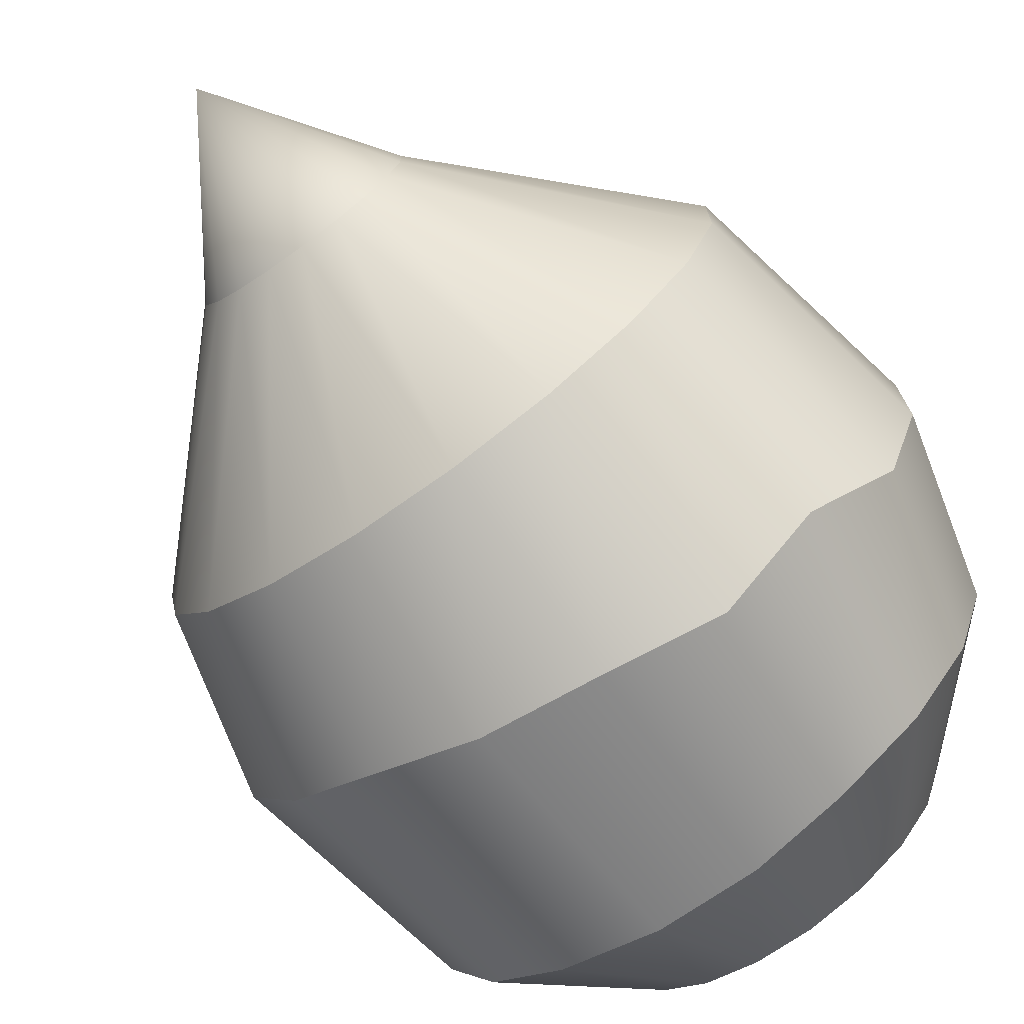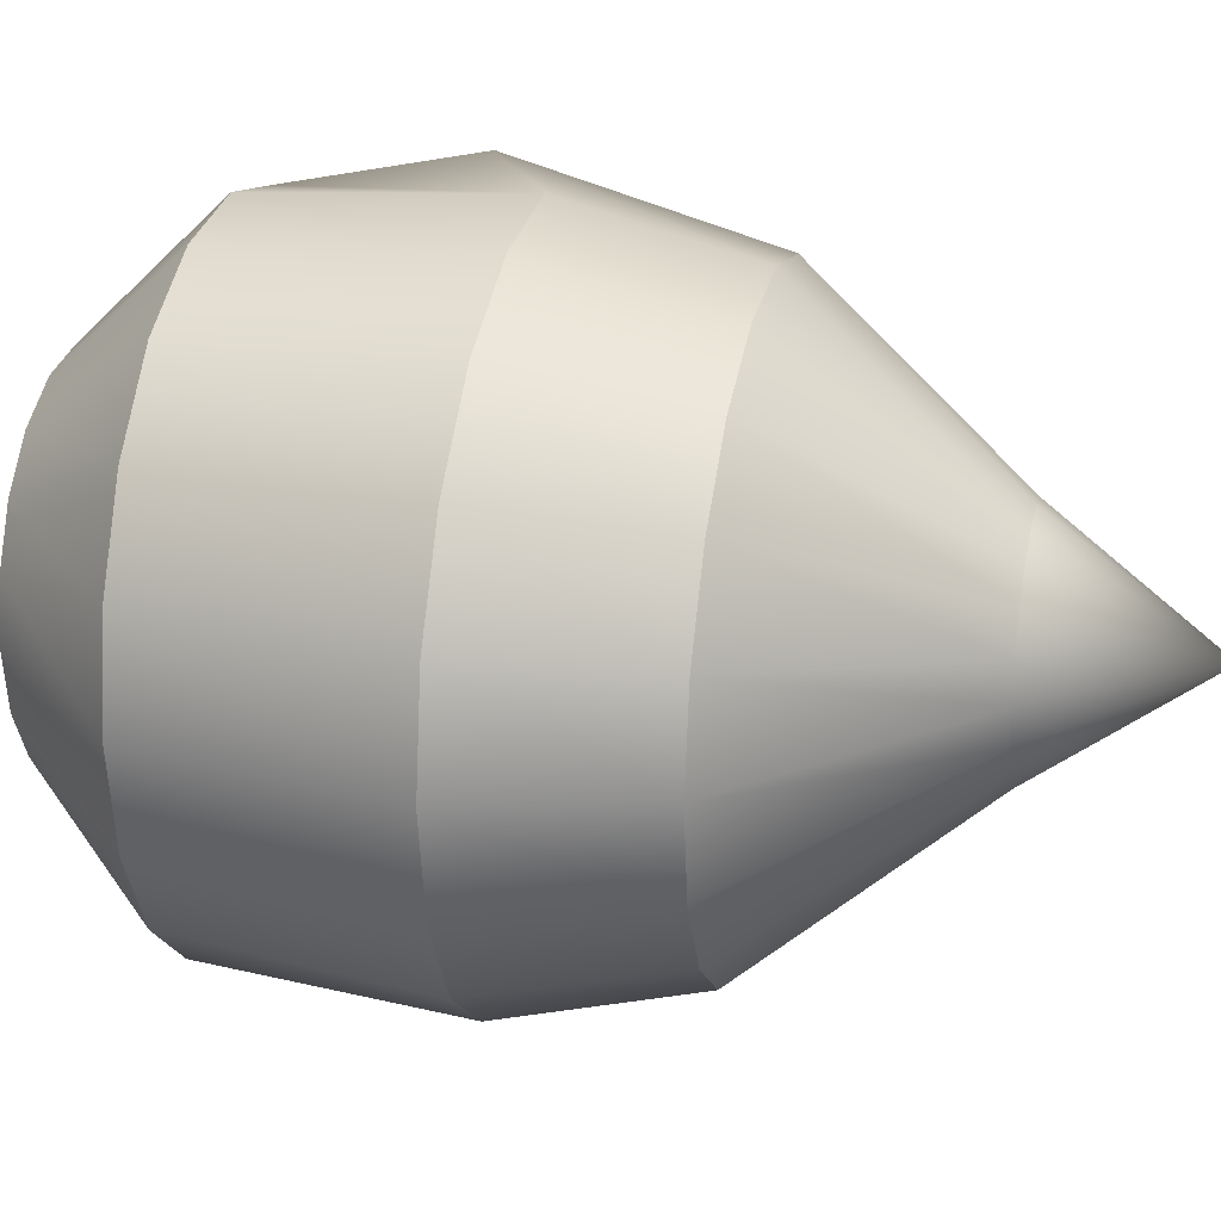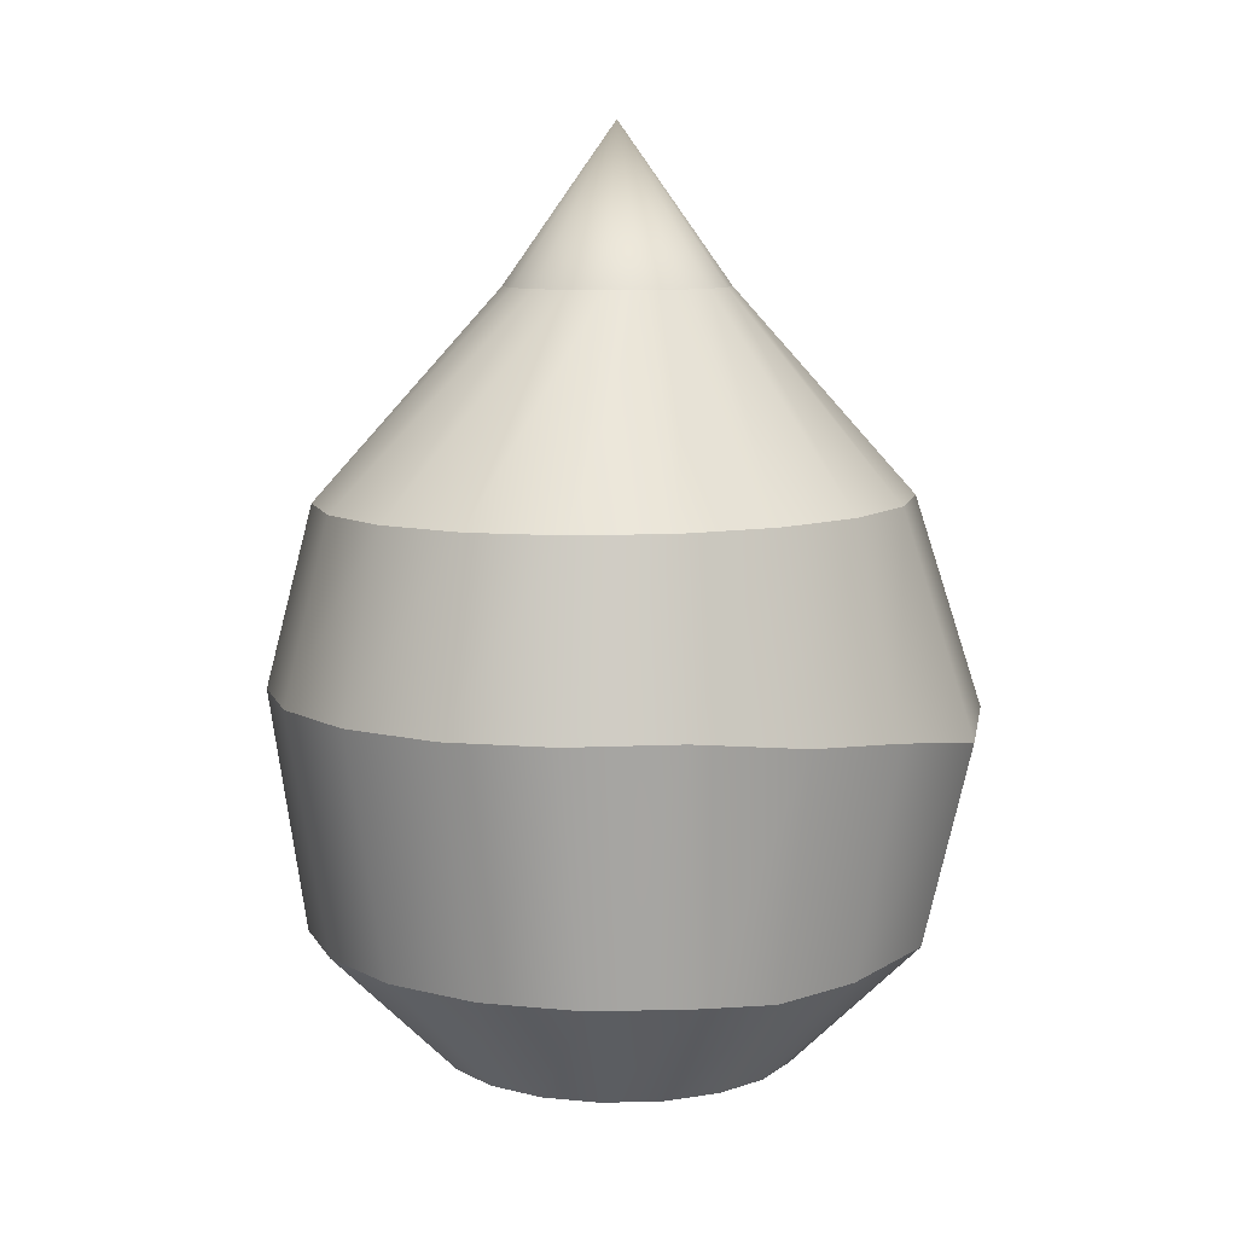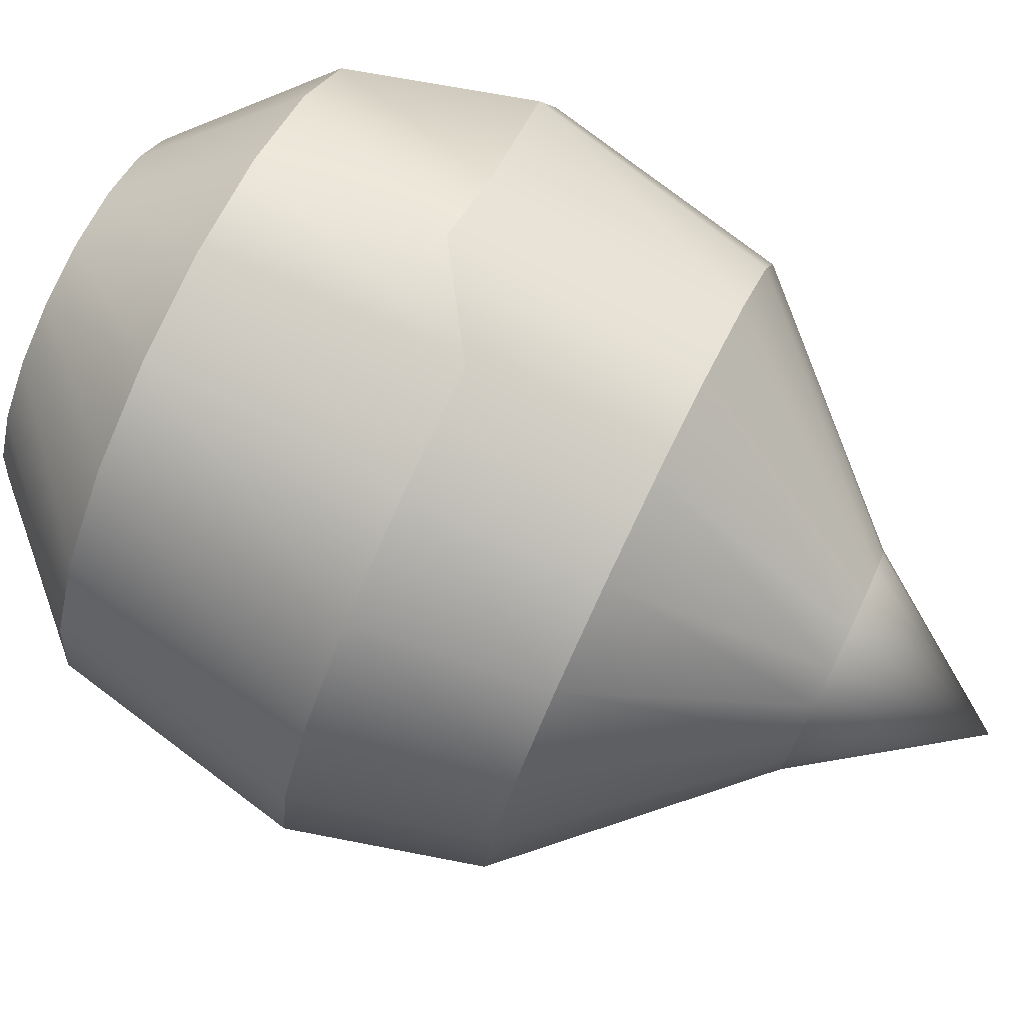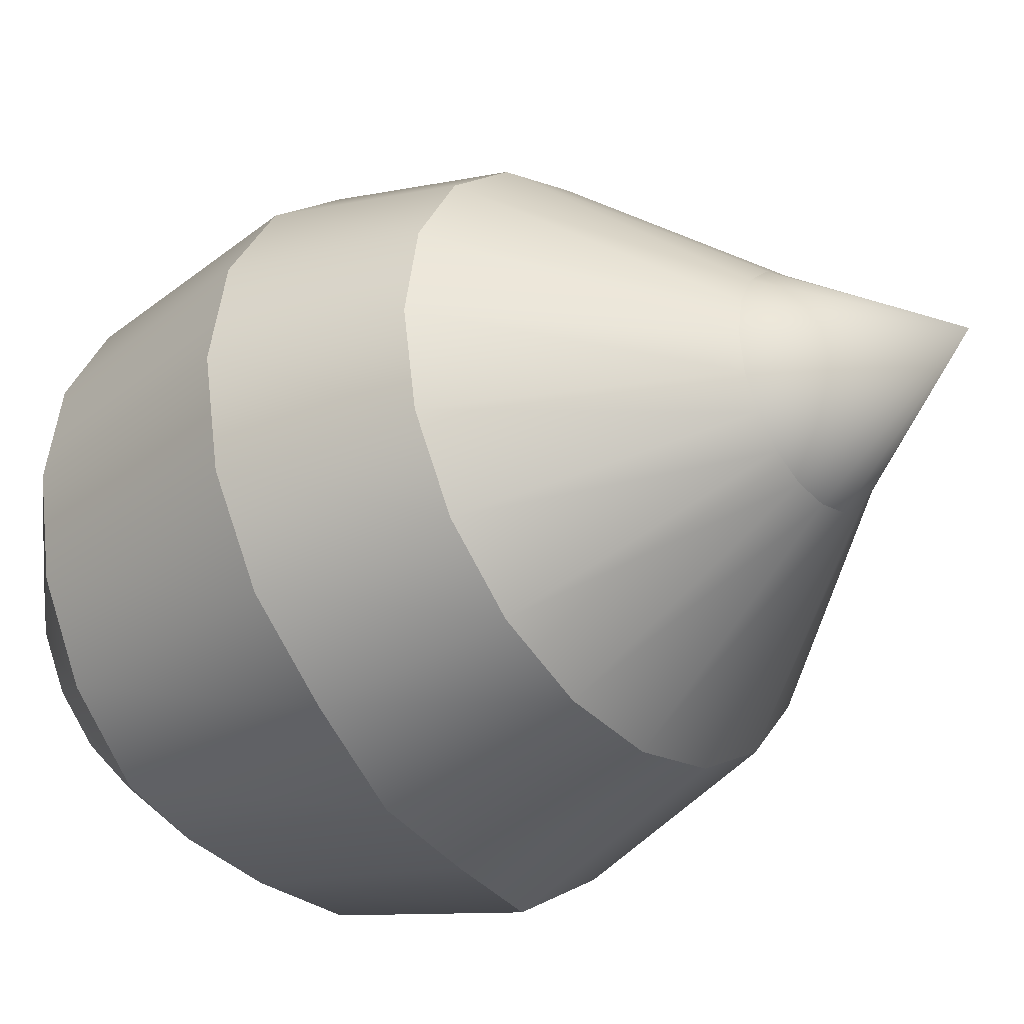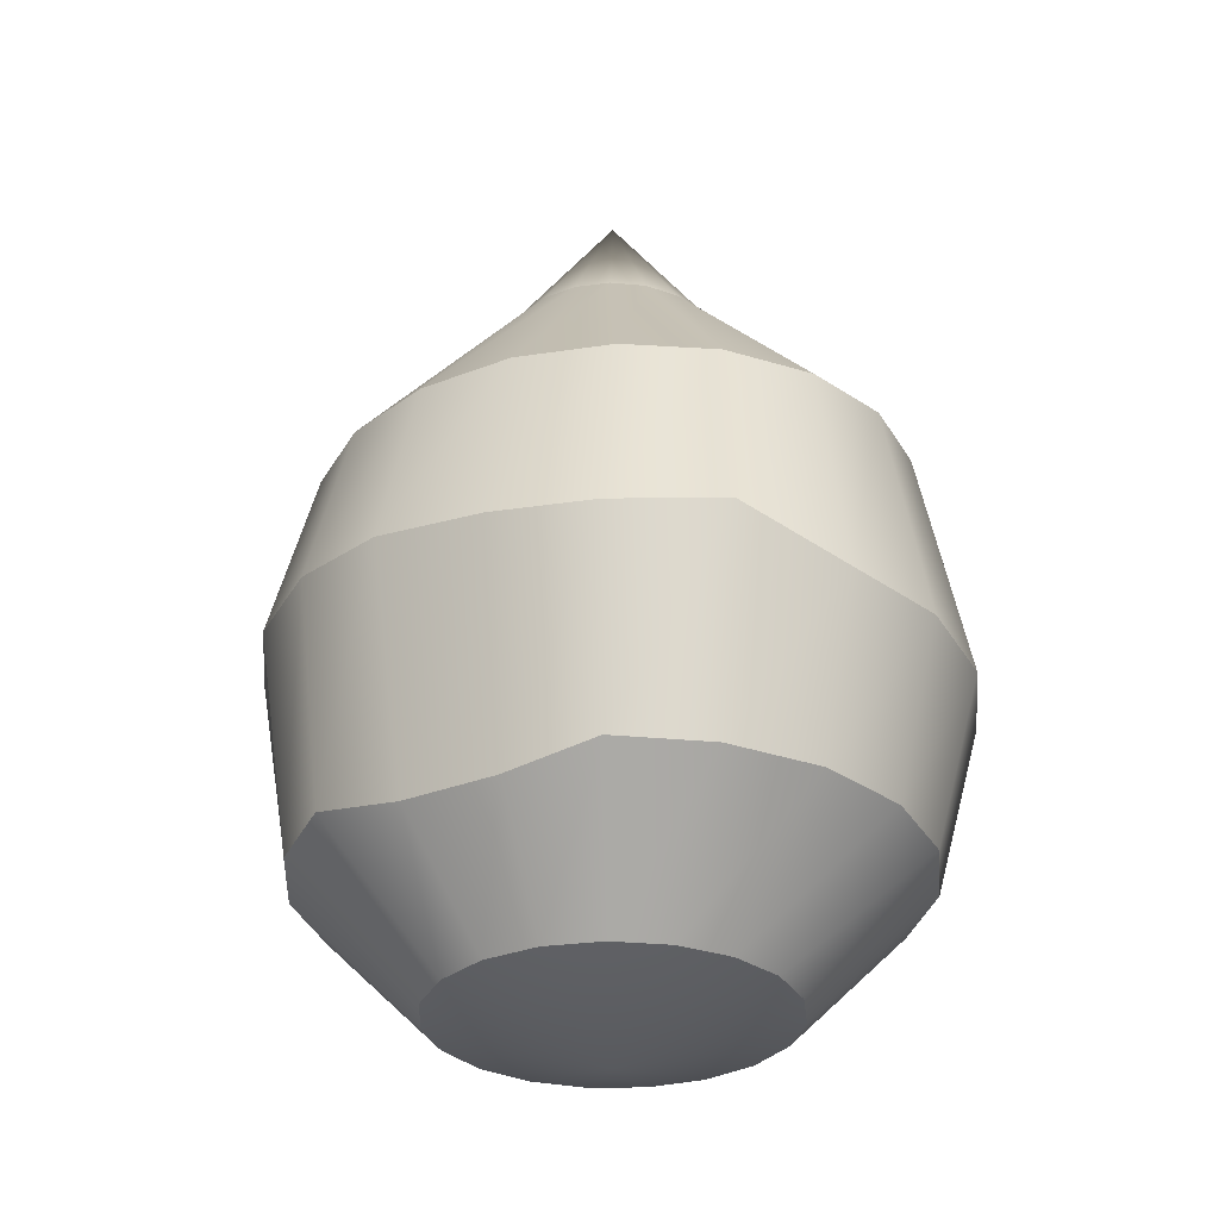
<metadata>
{"format":"obj","ext":"obj","renderer":"f3d","projection":"perspective","resolution":1024,"background":"white","views":[{"elev":-74.5,"azim":-144.0,"up":"+Z"},{"elev":24.9,"azim":102.6,"up":"+Z"},{"elev":9.3,"azim":133.4,"up":"+Y"},{"elev":78.2,"azim":115.8,"up":"+Z"},{"elev":-31.4,"azim":127.3,"up":"+Z"},{"elev":-30.6,"azim":-154.7,"up":"+Y"}]}
</metadata>
<code>
g default
v 0.7372 0.2422 -2.105
v 0.6588 0.2422 -2.25
v 0.5377 0.2422 -2.361
v 0.387 0.2422 -2.428
v 0.223 0.2422 -2.441
v 0.06342 0.2422 -2.401
v -0.07438 0.2422 -2.311
v -0.1755 0.2422 -2.181
v -0.2289 0.2422 -2.025
v -0.2289 0.2422 -1.861
v -0.1755 0.2422 -1.705
v -0.07438 0.2422 -1.575
v 0.06342 0.2422 -1.485
v 0.223 0.2422 -1.445
v 0.387 0.2422 -1.458
v 0.5377 0.2422 -1.524
v 0.6588 0.2422 -1.636
v 0.7372 0.2422 -1.78
v 0.7643 0.2422 -1.943
v 1.083 0.6082 -2.224
v 0.9477 0.6082 -2.475
v 0.7379 0.6082 -2.668
v 0.4769 0.5675 -2.704
v 0.1927 0.5675 -2.728
v -0.08361 0.6082 -2.736
v -0.3223 0.6082 -2.58
v -0.4974 0.6082 -2.355
v -0.5899 0.6082 -2.085
v -0.5899 0.6082 -1.8
v -0.4974 0.6082 -1.531
v -0.3223 0.6082 -1.306
v -0.08361 0.6082 -1.15
v 0.1927 0.6082 -1.08
v 0.4769 0.6082 -1.103
v 0.7379 0.6082 -1.218
v 0.9477 0.6082 -1.411
v 1.083 0.6082 -1.662
v 1.13 0.6082 -1.943
v 1.21 1.298 -2.229
v 1.053 1.298 -2.49
v 0.8112 1.298 -2.691
v 0.5098 1.26 -2.834
v 0.1817 1.228 -2.861
v -0.1374 1.182 -2.859
v -0.413 1.214 -2.679
v -0.6152 1.108 -2.419
v -0.7221 1.108 -2.107
v -0.7221 1.108 -1.778
v -0.6152 1.108 -1.467
v -0.324 1.115 -1.284
v -0.08128 1.122 -1.034
v 0.1817 1.298 -1.038
v 0.5098 1.298 -1.062
v 0.8112 1.298 -1.181
v 1.053 1.298 -1.382
v 1.21 1.298 -1.643
v 1.264 1.298 -1.936
v 1.083 1.798 -2.19
v 0.9477 1.798 -2.416
v 0.7379 1.798 -2.59
v 0.4769 1.798 -2.693
v 0.1927 1.798 -2.714
v -0.08361 1.798 -2.651
v -0.3223 1.798 -2.511
v -0.4974 1.798 -2.308
v -0.5899 1.798 -2.065
v -0.5899 1.798 -1.808
v -0.4974 1.798 -1.565
v -0.3223 1.798 -1.362
v -0.08361 1.798 -1.221
v 0.1927 1.798 -1.158
v 0.4769 1.798 -1.179
v 0.7379 1.798 -1.283
v 0.9477 1.798 -1.457
v 1.083 1.798 -1.683
v 1.13 1.798 -1.936
v 0.5617 2.37 -2.038
v 0.5127 2.37 -2.128
v 0.4368 2.37 -2.198
v 0.3424 2.37 -2.239
v 0.2397 2.37 -2.247
v 0.1397 2.37 -2.222
v 0.05344 2.37 -2.166
v -0.009872 2.37 -2.085
v -0.04335 2.37 -1.988
v -0.04335 2.37 -1.885
v -0.009872 2.37 -1.788
v 0.05344 2.37 -1.707
v 0.1397 2.37 -1.65
v 0.2397 2.37 -1.625
v 0.3424 2.37 -1.634
v 0.4368 2.37 -1.675
v 0.5127 2.37 -1.744
v 0.5617 2.37 -1.835
v 0.5787 2.37 -1.936
v 0.2643 0.1082 -1.943
v 0.2655 2.812 -1.936
g pSphere1
f 1 2 21 20
f 2 3 22 21
f 3 4 23 22
f 4 5 24 23
f 5 6 25 24
f 6 7 26 25
f 7 8 27 26
f 8 9 28 27
f 9 10 29 28
f 10 11 30 29
f 11 12 31 30
f 12 13 32 31
f 13 14 33 32
f 14 15 34 33
f 15 16 35 34
f 16 17 36 35
f 17 18 37 36
f 18 19 38 37
f 19 1 20 38
f 20 21 40 39
f 21 22 41 40
f 22 23 42 41
f 23 24 43 42
f 24 25 44 43
f 25 26 45 44
f 26 27 46 45
f 27 28 47 46
f 28 29 48 47
f 29 30 49 48
f 30 31 50 49
f 31 32 51 50
f 32 33 52 51
f 33 34 53 52
f 34 35 54 53
f 35 36 55 54
f 36 37 56 55
f 37 38 57 56
f 38 20 39 57
f 39 40 59 58
f 40 41 60 59
f 41 42 61 60
f 42 43 62 61
f 43 44 63 62
f 44 45 64 63
f 45 46 65 64
f 46 47 66 65
f 47 48 67 66
f 48 49 68 67
f 49 50 69 68
f 50 51 70 69
f 51 52 71 70
f 52 53 72 71
f 53 54 73 72
f 54 55 74 73
f 55 56 75 74
f 56 57 76 75
f 57 39 58 76
f 58 59 78 77
f 59 60 79 78
f 60 61 80 79
f 61 62 81 80
f 62 63 82 81
f 63 64 83 82
f 64 65 84 83
f 65 66 85 84
f 66 67 86 85
f 67 68 87 86
f 68 69 88 87
f 69 70 89 88
f 70 71 90 89
f 71 72 91 90
f 72 73 92 91
f 73 74 93 92
f 74 75 94 93
f 75 76 95 94
f 76 58 77 95
f 2 1 96
f 3 2 96
f 4 3 96
f 5 4 96
f 6 5 96
f 7 6 96
f 8 7 96
f 9 8 96
f 10 9 96
f 11 10 96
f 12 11 96
f 13 12 96
f 14 13 96
f 15 14 96
f 16 15 96
f 17 16 96
f 18 17 96
f 19 18 96
f 1 19 96
f 77 78 97
f 78 79 97
f 79 80 97
f 80 81 97
f 81 82 97
f 82 83 97
f 83 84 97
f 84 85 97
f 85 86 97
f 86 87 97
f 87 88 97
f 88 89 97
f 89 90 97
f 90 91 97
f 91 92 97
f 92 93 97
f 93 94 97
f 94 95 97
f 95 77 97

</code>
